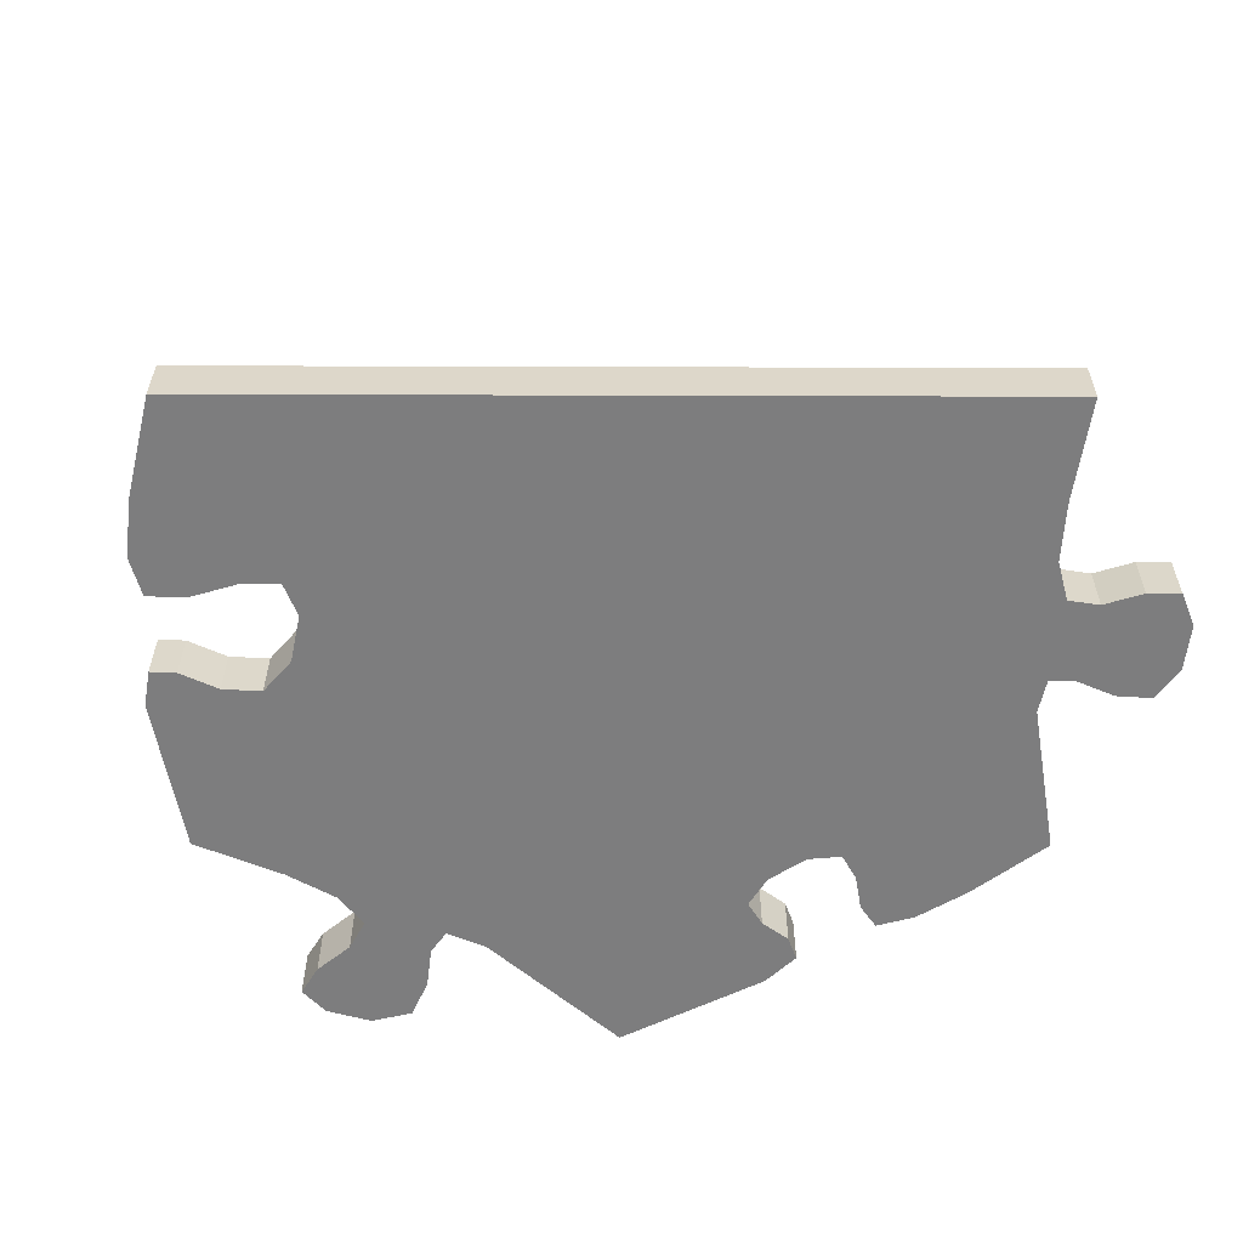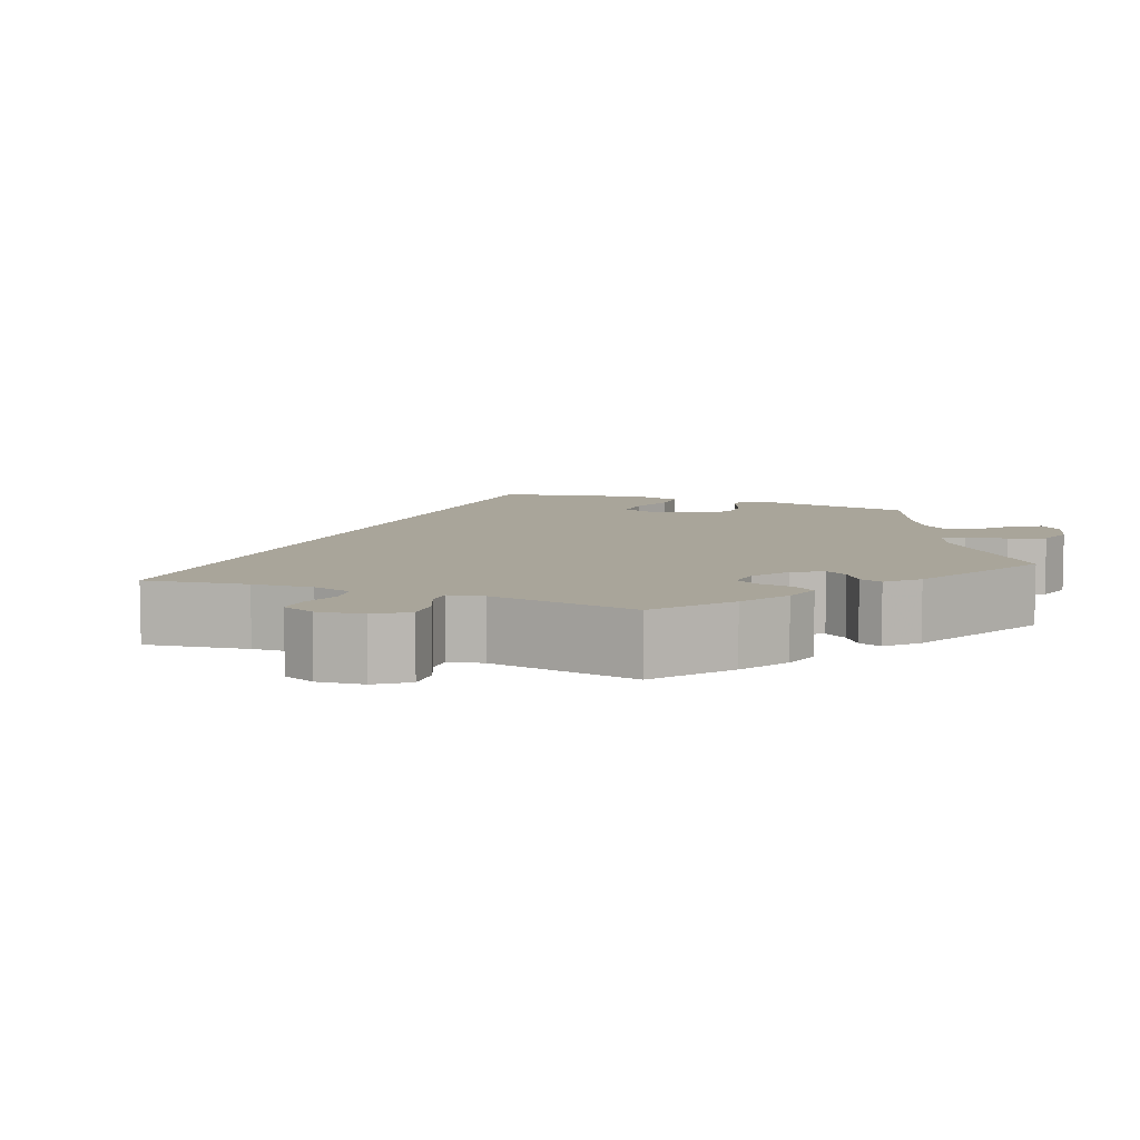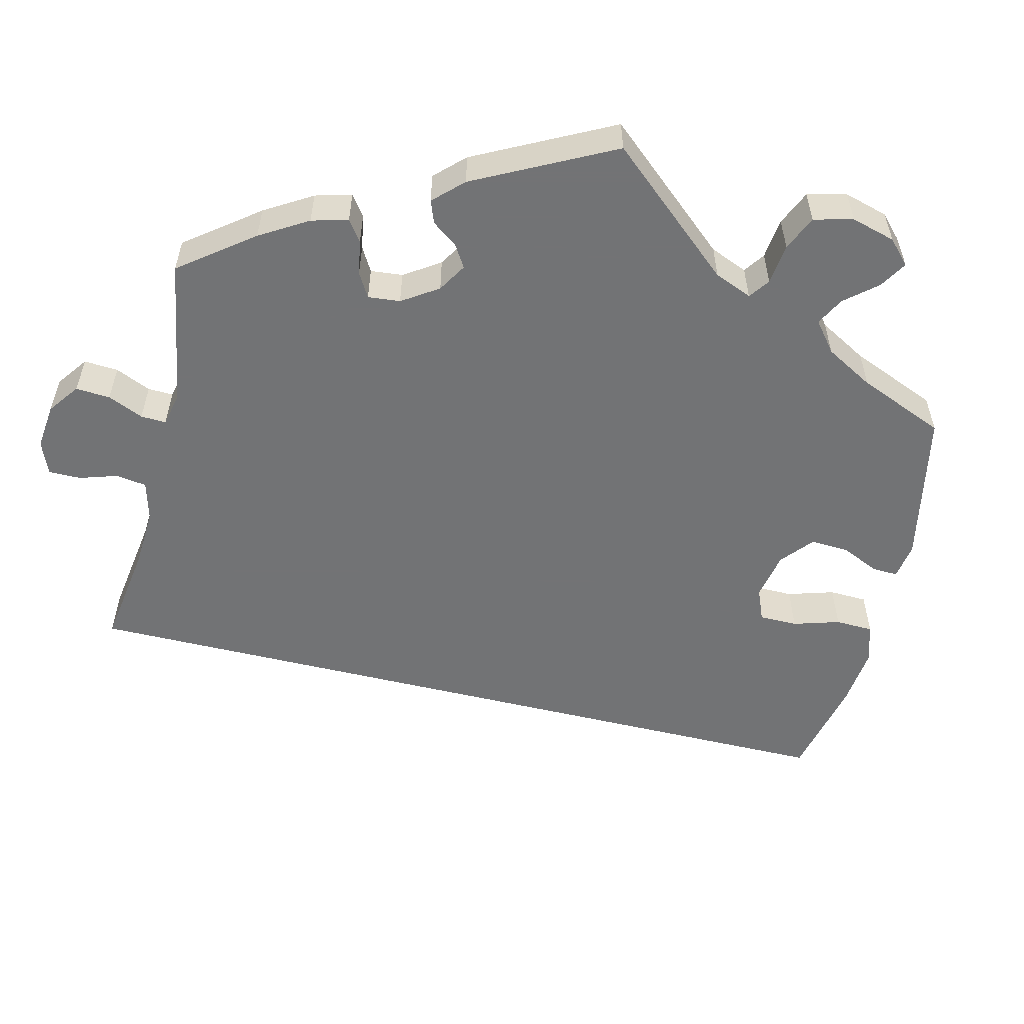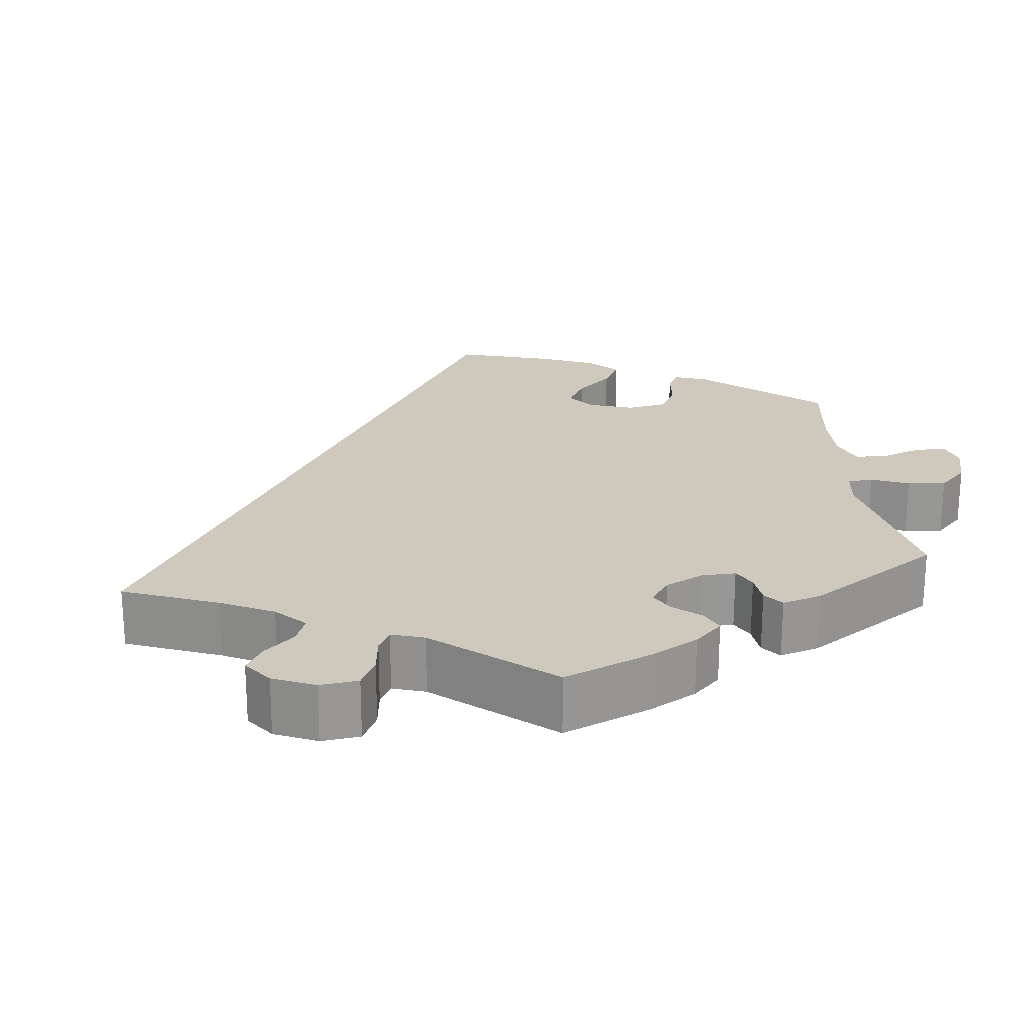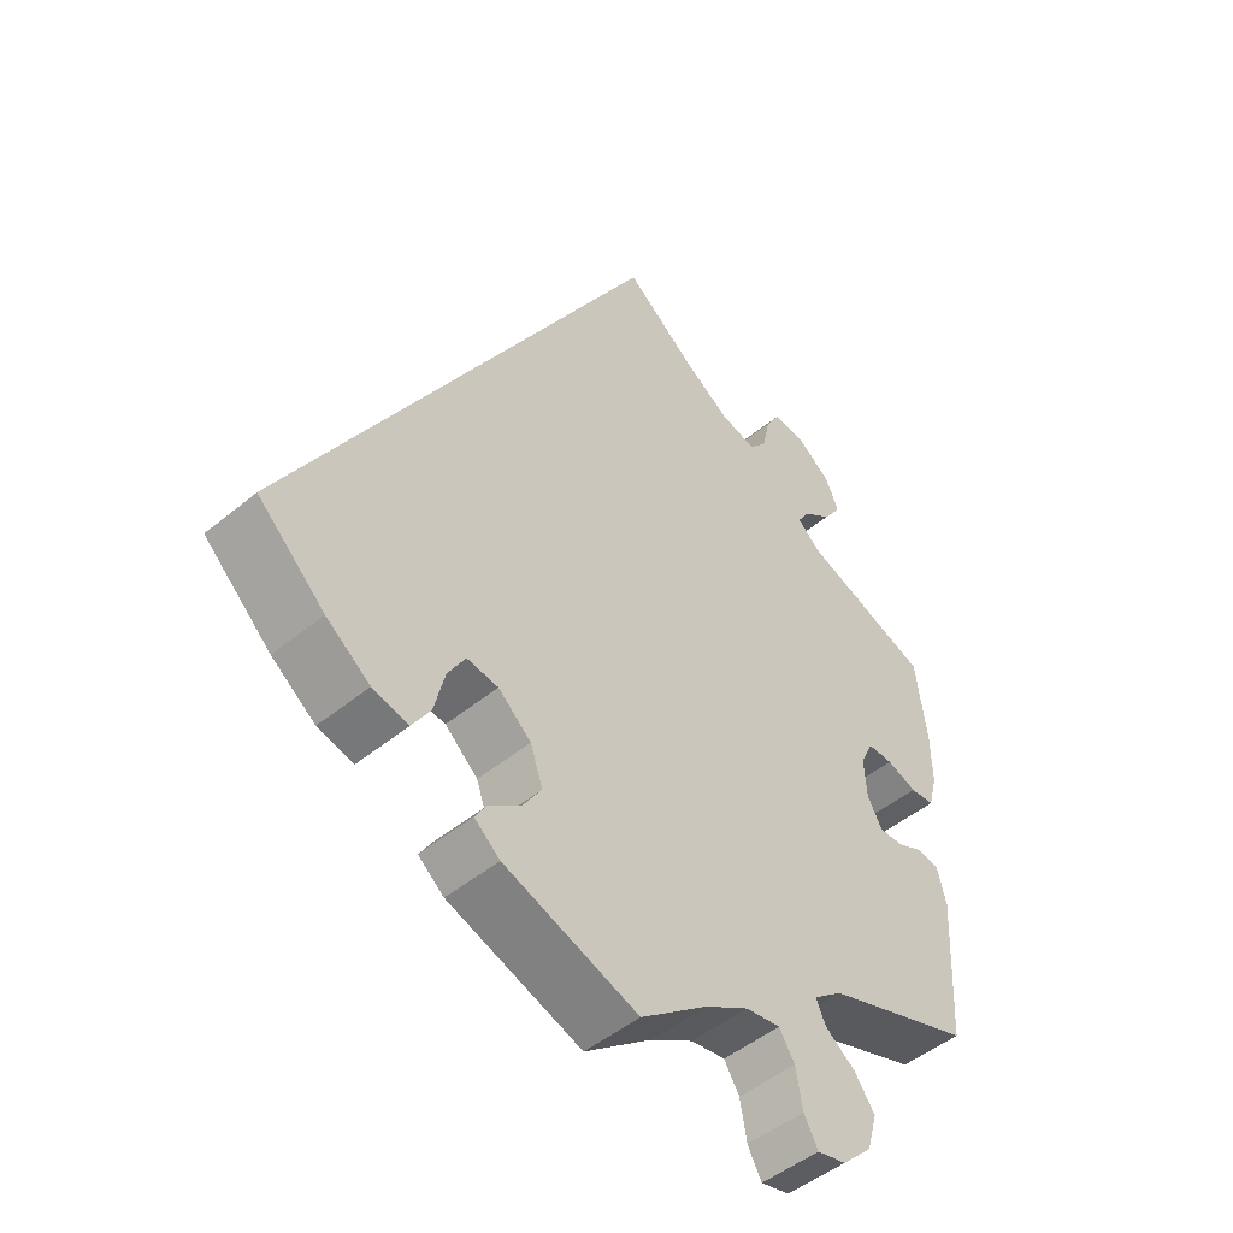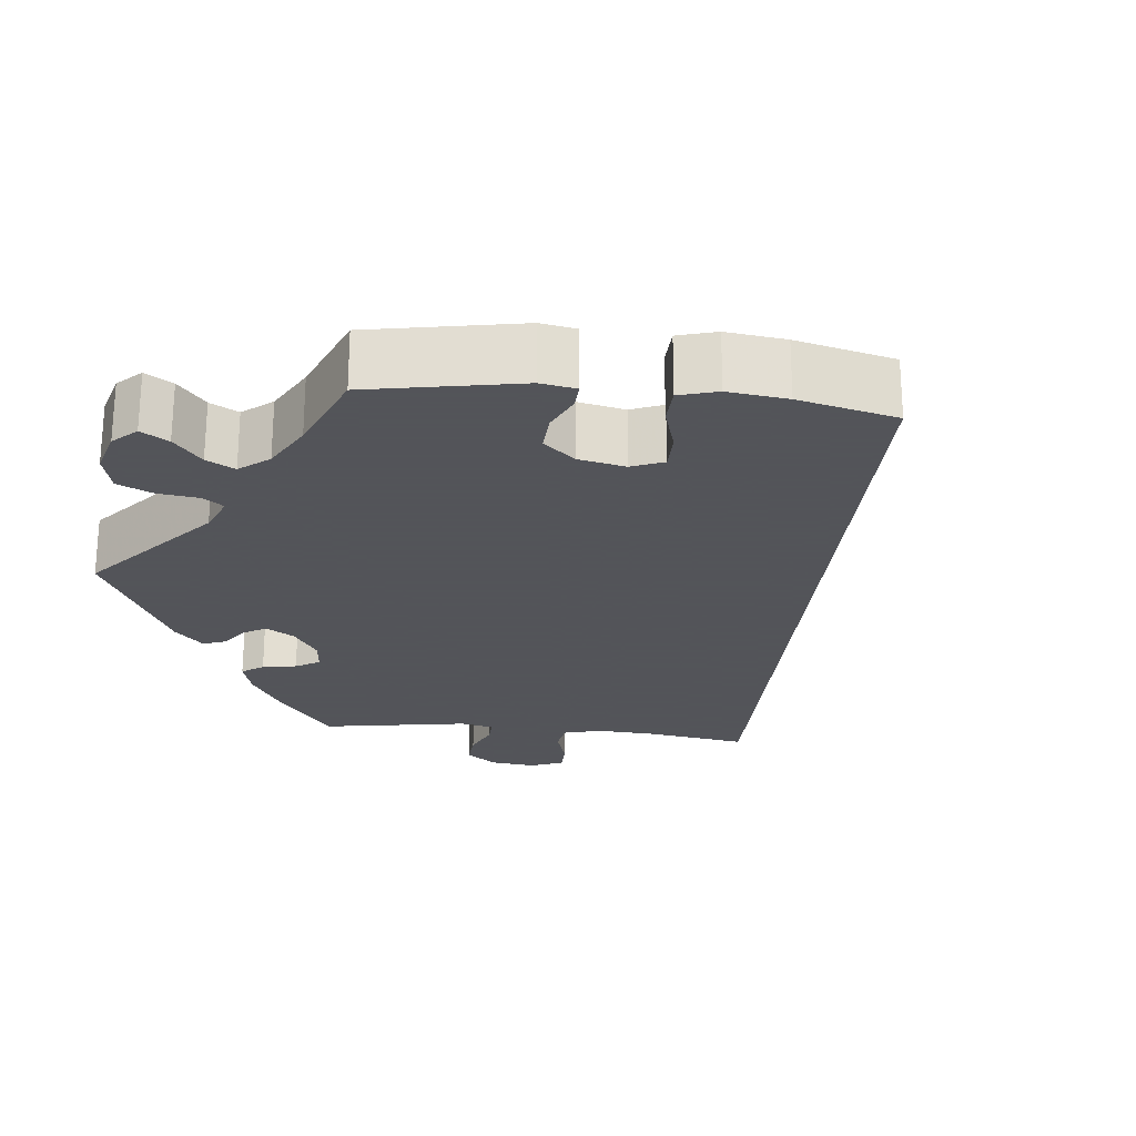
<metadata>
{"format":"obj","ext":"obj","renderer":"f3d","projection":"perspective","resolution":1024,"background":"white","views":[{"elev":-59.2,"azim":-60.2,"up":"+Y"},{"elev":7.5,"azim":52.0,"up":"+Y"},{"elev":-55.9,"azim":106.4,"up":"+Y"},{"elev":22.3,"azim":53.6,"up":"+Y"},{"elev":-48.6,"azim":-47.4,"up":"+Z"},{"elev":-23.9,"azim":-156.3,"up":"+Y"}]}
</metadata>
<code>
v -0.001 0.07 0.578
v 0.098 0.07 0.499
v 0.16 0.07 0.458
v 0.209 0.07 0.445
v 0.233 0.07 0.475
v 0.244 0.07 0.524
v 0.264 0.07 0.559
v 0.308 0.07 0.553
v 0.354 0.07 0.519
v 0.373 0.07 0.475
v 0.349 0.07 0.439
v 0.31 0.07 0.41
v 0.293 0.07 0.383
v 0.325 0.07 0.354
v 0.5 0.07 0.289
v 0.514 0.07 0.175
v 0.515 0.07 0.105
v 0.503 0.07 0.059
v 0.47 0.07 0.056
v 0.429 0.07 0.071
v 0.394 0.07 0.071
v 0.377 0.07 0.034
v 0.38 0.07 -0.02
v 0.4 0.07 -0.057
v 0.433 0.07 -0.056
v 0.469 0.07 -0.04
v 0.499 0.07 -0.045
v 0.511 0.07 -0.094
v 0.5 0.07 -0.289
v 0.3 0.07 -0.358
v 0.26 0.07 -0.389
v 0.273 0.07 -0.418
v 0.314 0.07 -0.449
v 0.342 0.07 -0.488
v 0.328 0.07 -0.537
v 0.287 0.07 -0.577
v 0.248 0.07 -0.586
v 0.229 0.07 -0.551
v 0.22 0.07 -0.499
v 0.199 0.07 -0.465
v 0.152 0.07 -0.472
v 0.093 0.07 -0.507
v 0.001 0.07 -0.578
v -0.182 0.07 -0.514
v -0.217 0.07 -0.485
v -0.2 0.07 -0.458
v -0.158 0.07 -0.428
v -0.132 0.07 -0.388
v -0.149 0.07 -0.339
v -0.194 0.07 -0.299
v -0.237 0.07 -0.293
v -0.261 0.07 -0.334
v -0.275 0.07 -0.393
v -0.3 0.07 -0.433
v -0.349 0.07 -0.421
v -0.409 0.07 -0.376
v -0.501 0.07 -0.289
v -0.001 0 0.578
v 0.098 0 0.499
v 0.16 0 0.458
v 0.209 0 0.445
v 0.233 0 0.475
v 0.244 0 0.524
v 0.264 0 0.559
v 0.308 0 0.553
v 0.354 0 0.519
v 0.373 0 0.475
v 0.349 0 0.439
v 0.31 0 0.41
v 0.293 0 0.383
v 0.325 0 0.354
v 0.5 0 0.289
v 0.514 0 0.175
v 0.515 0 0.105
v 0.503 0 0.059
v 0.47 0 0.056
v 0.429 0 0.071
v 0.394 0 0.071
v 0.377 0 0.034
v 0.38 0 -0.02
v 0.4 0 -0.057
v 0.433 0 -0.056
v 0.469 0 -0.04
v 0.499 0 -0.045
v 0.511 0 -0.094
v 0.5 0 -0.289
v 0.3 0 -0.358
v 0.26 0 -0.389
v 0.273 0 -0.418
v 0.314 0 -0.449
v 0.342 0 -0.488
v 0.328 0 -0.537
v 0.287 0 -0.577
v 0.248 0 -0.586
v 0.229 0 -0.551
v 0.22 0 -0.499
v 0.199 0 -0.465
v 0.152 0 -0.472
v 0.093 0 -0.507
v 0.001 0 -0.578
v -0.182 0 -0.514
v -0.217 0 -0.485
v -0.2 0 -0.458
v -0.158 0 -0.428
v -0.132 0 -0.388
v -0.149 0 -0.339
v -0.194 0 -0.299
v -0.237 0 -0.293
v -0.261 0 -0.334
v -0.275 0 -0.393
v -0.3 0 -0.433
v -0.349 0 -0.421
v -0.409 0 -0.376
v -0.501 0 -0.289
f 56 57 1 2
f 55 56 2 3
f 52 53 54 55
f 51 52 55 3
f 50 51 3 4
f 49 50 4 5
f 48 49 5
f 44 45 46 47
f 42 43 44 47
f 41 42 47 48
f 40 41 48 5
f 36 37 38 39
f 32 33 34 35
f 32 35 36 39
f 27 28 29 30
f 25 26 27 30
f 24 25 30 31
f 23 24 31
f 22 23 31
f 17 18 19 20
f 17 20 21
f 14 15 16 17
f 13 14 17 21
f 9 10 11 12
f 9 12 13
f 8 9 13
f 7 8 13
f 6 7 13
f 31 32 39 40
f 22 31 40 5
f 13 21 22
f 5 6 13 22
f 59 58 114 113
f 60 59 113 112
f 112 111 110 109
f 60 112 109 108
f 61 60 108 107
f 62 61 107 106
f 62 106 105
f 104 103 102 101
f 104 101 100 99
f 105 104 99 98
f 62 105 98 97
f 96 95 94 93
f 92 91 90 89
f 96 93 92 89
f 87 86 85 84
f 87 84 83 82
f 88 87 82 81
f 88 81 80
f 88 80 79
f 77 76 75 74
f 78 77 74
f 74 73 72 71
f 78 74 71 70
f 69 68 67 66
f 70 69 66
f 70 66 65
f 70 65 64
f 70 64 63
f 97 96 89 88
f 62 97 88 79
f 79 78 70
f 79 70 63 62
f 1 58 59 2
f 2 59 60 3
f 3 60 61 4
f 4 61 62 5
f 5 62 63 6
f 6 63 64 7
f 7 64 65 8
f 8 65 66 9
f 9 66 67 10
f 10 67 68 11
f 11 68 69 12
f 12 69 70 13
f 13 70 71 14
f 14 71 72 15
f 15 72 73 16
f 16 73 74 17
f 17 74 75 18
f 18 75 76 19
f 19 76 77 20
f 20 77 78 21
f 21 78 79 22
f 22 79 80 23
f 23 80 81 24
f 24 81 82 25
f 25 82 83 26
f 26 83 84 27
f 27 84 85 28
f 28 85 86 29
f 29 86 87 30
f 30 87 88 31
f 31 88 89 32
f 32 89 90 33
f 33 90 91 34
f 34 91 92 35
f 35 92 93 36
f 36 93 94 37
f 37 94 95 38
f 38 95 96 39
f 39 96 97 40
f 40 97 98 41
f 41 98 99 42
f 42 99 100 43
f 43 100 101 44
f 44 101 102 45
f 45 102 103 46
f 46 103 104 47
f 47 104 105 48
f 48 105 106 49
f 49 106 107 50
f 50 107 108 51
f 51 108 109 52
f 52 109 110 53
f 53 110 111 54
f 54 111 112 55
f 55 112 113 56
f 56 113 114 57
f 57 114 58 1

</code>
